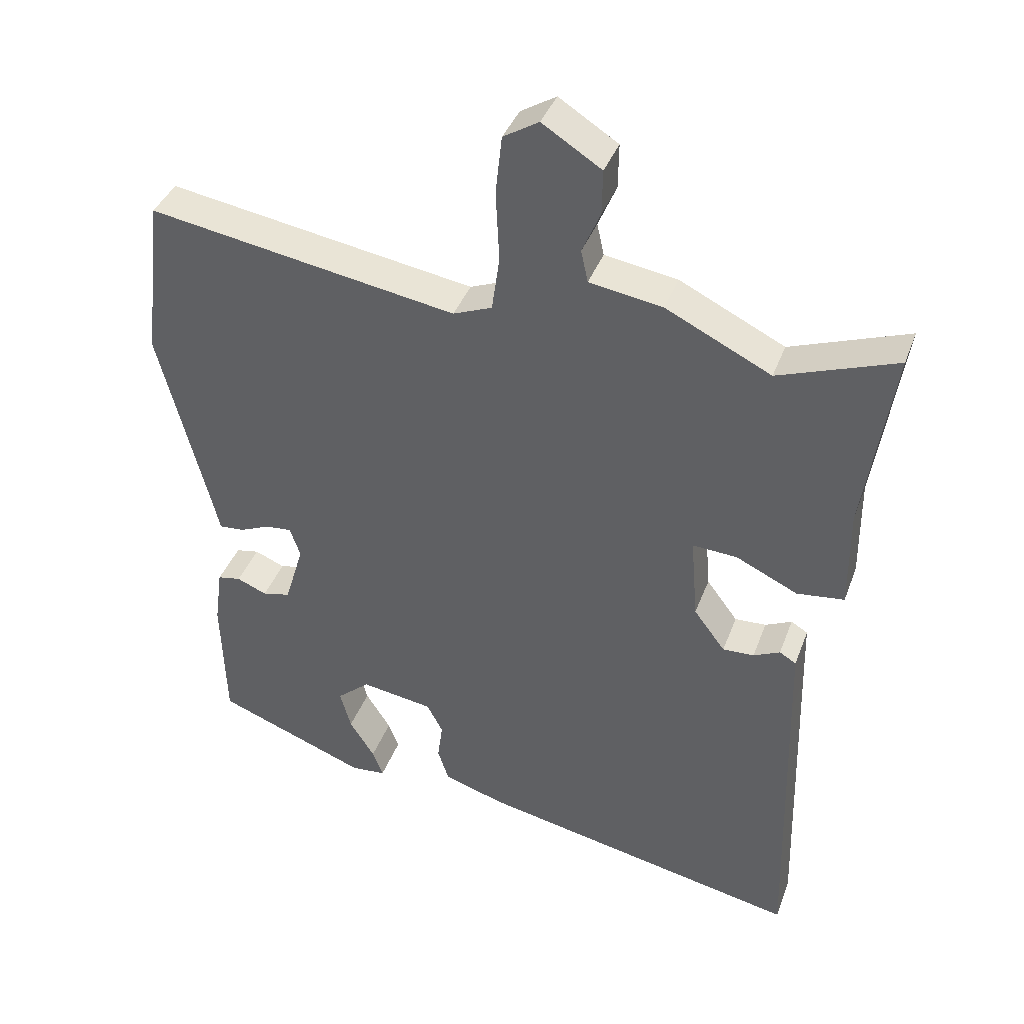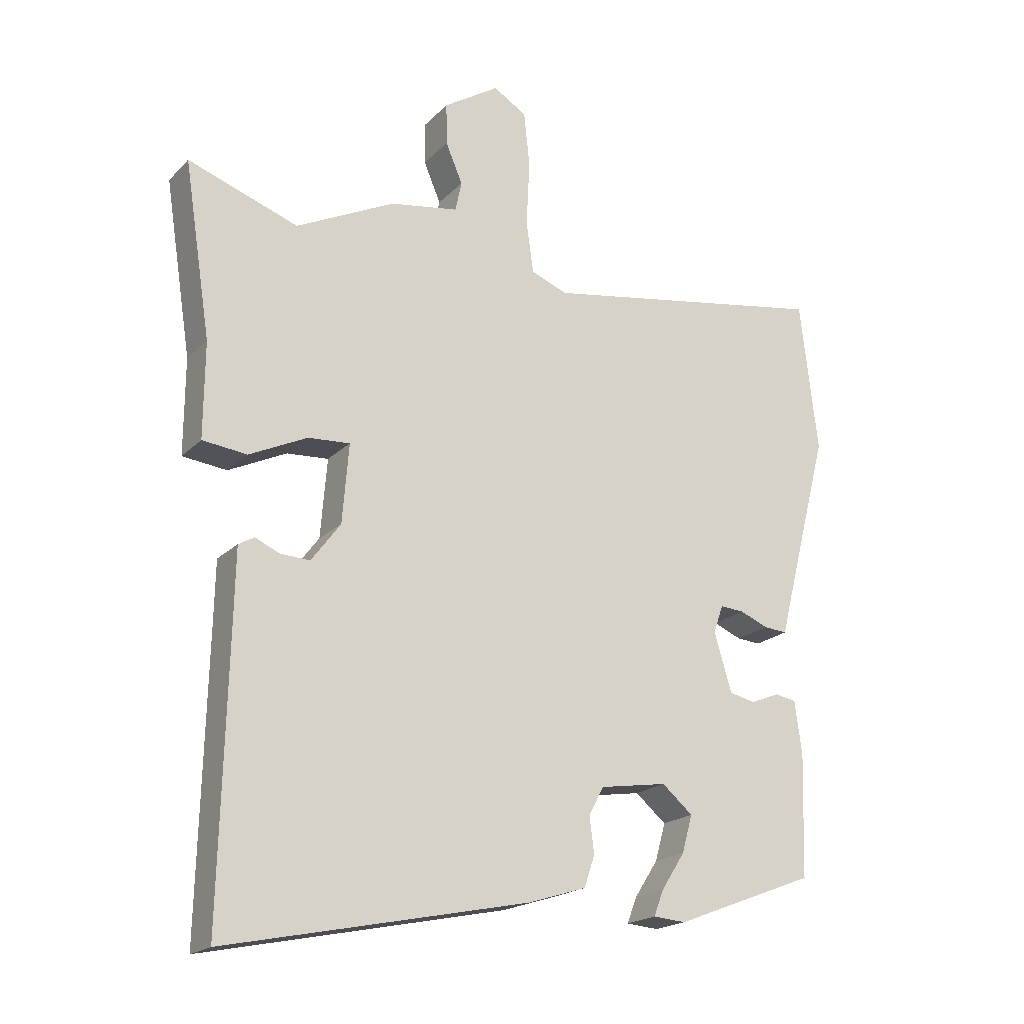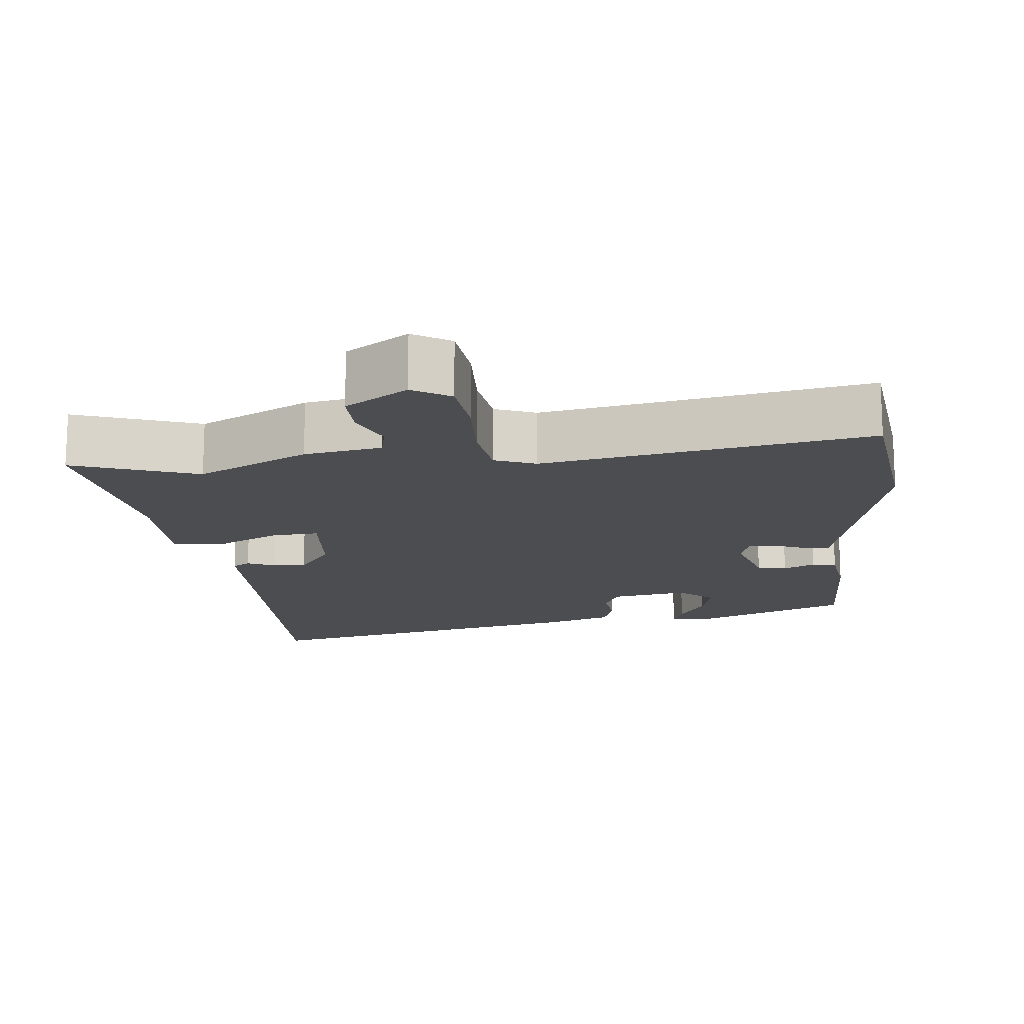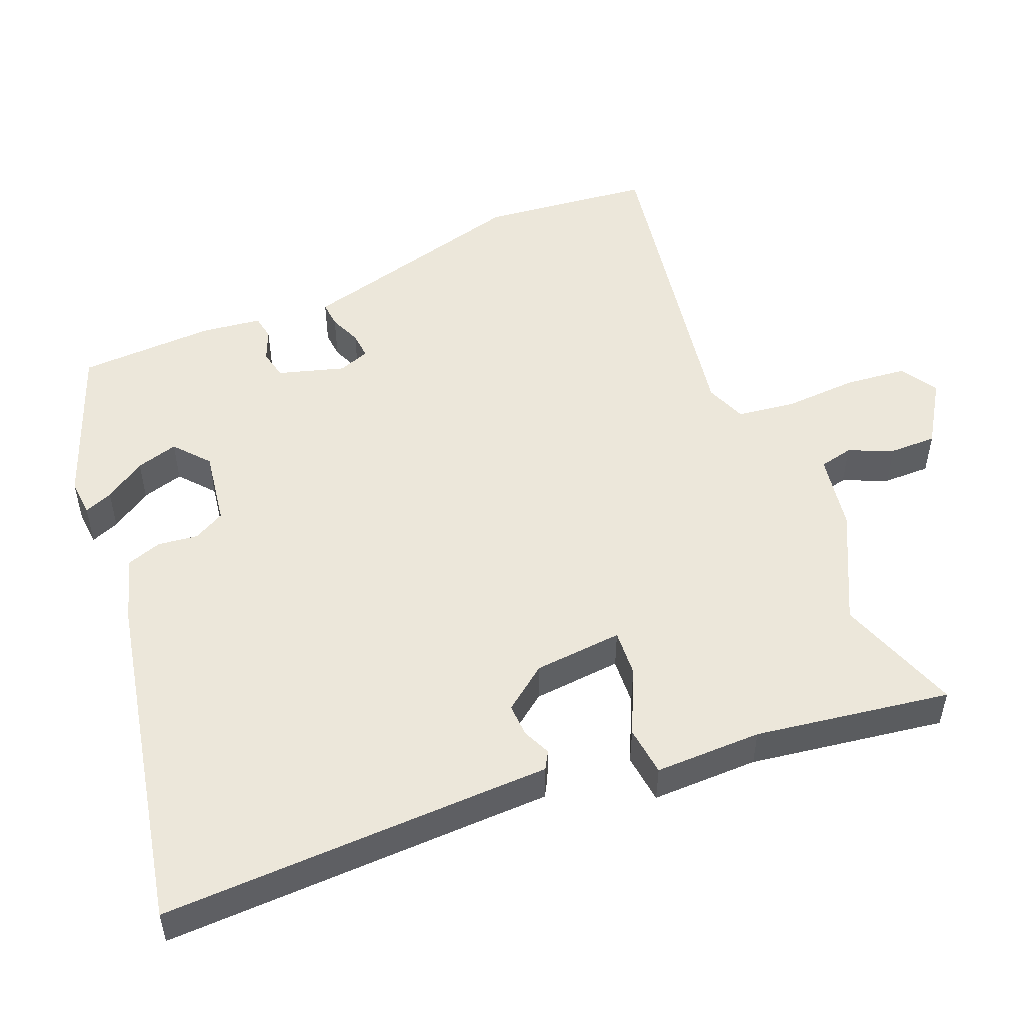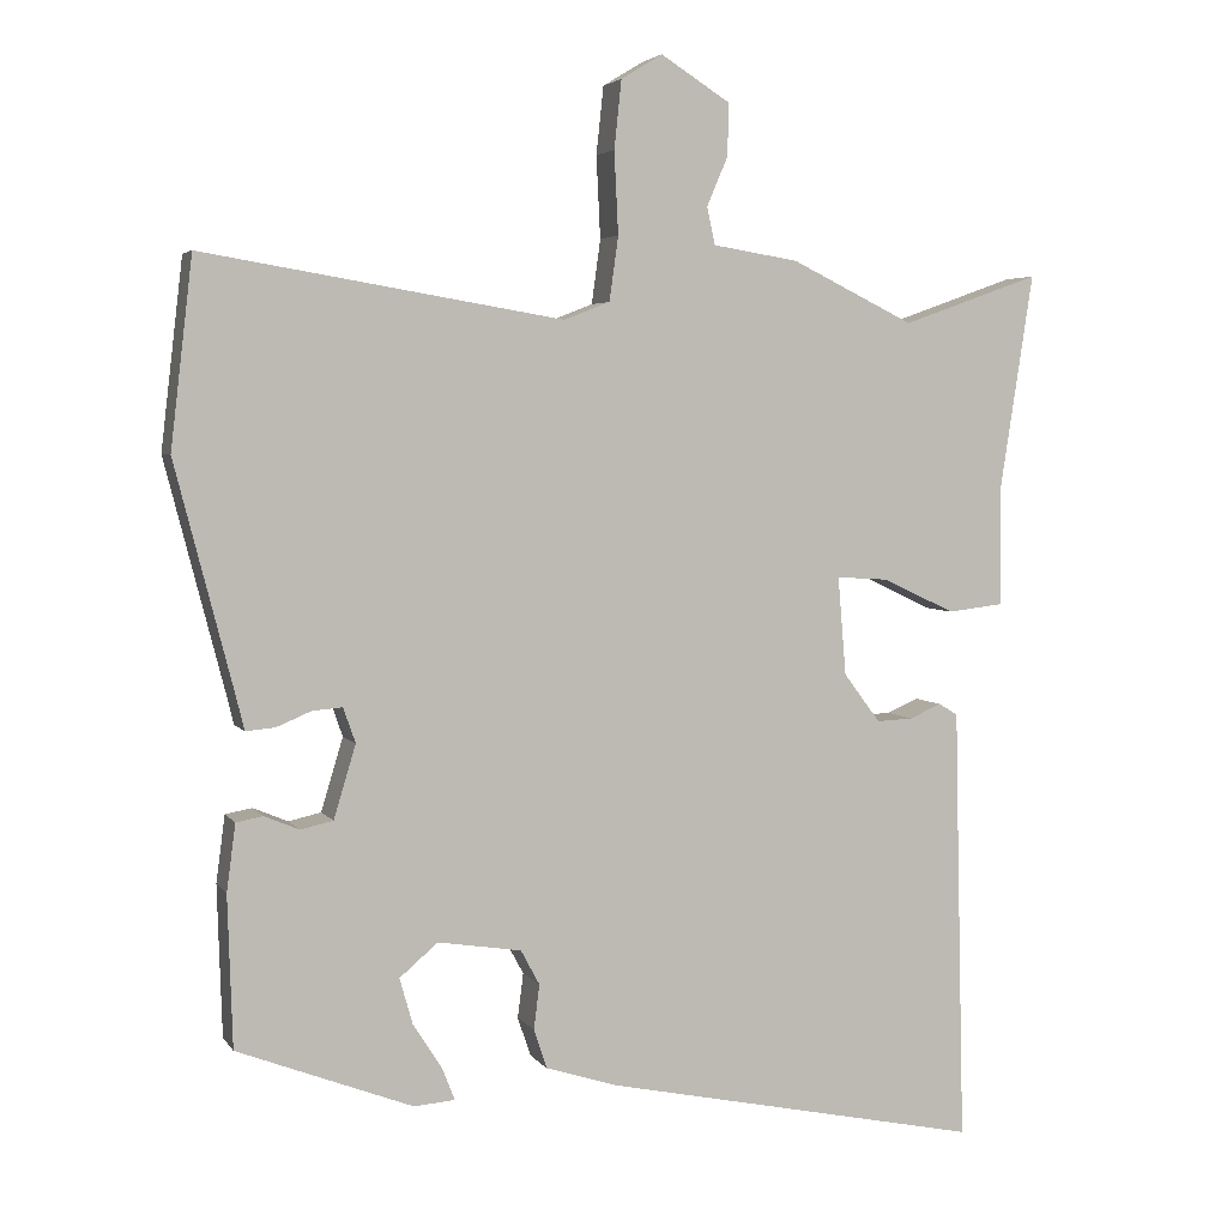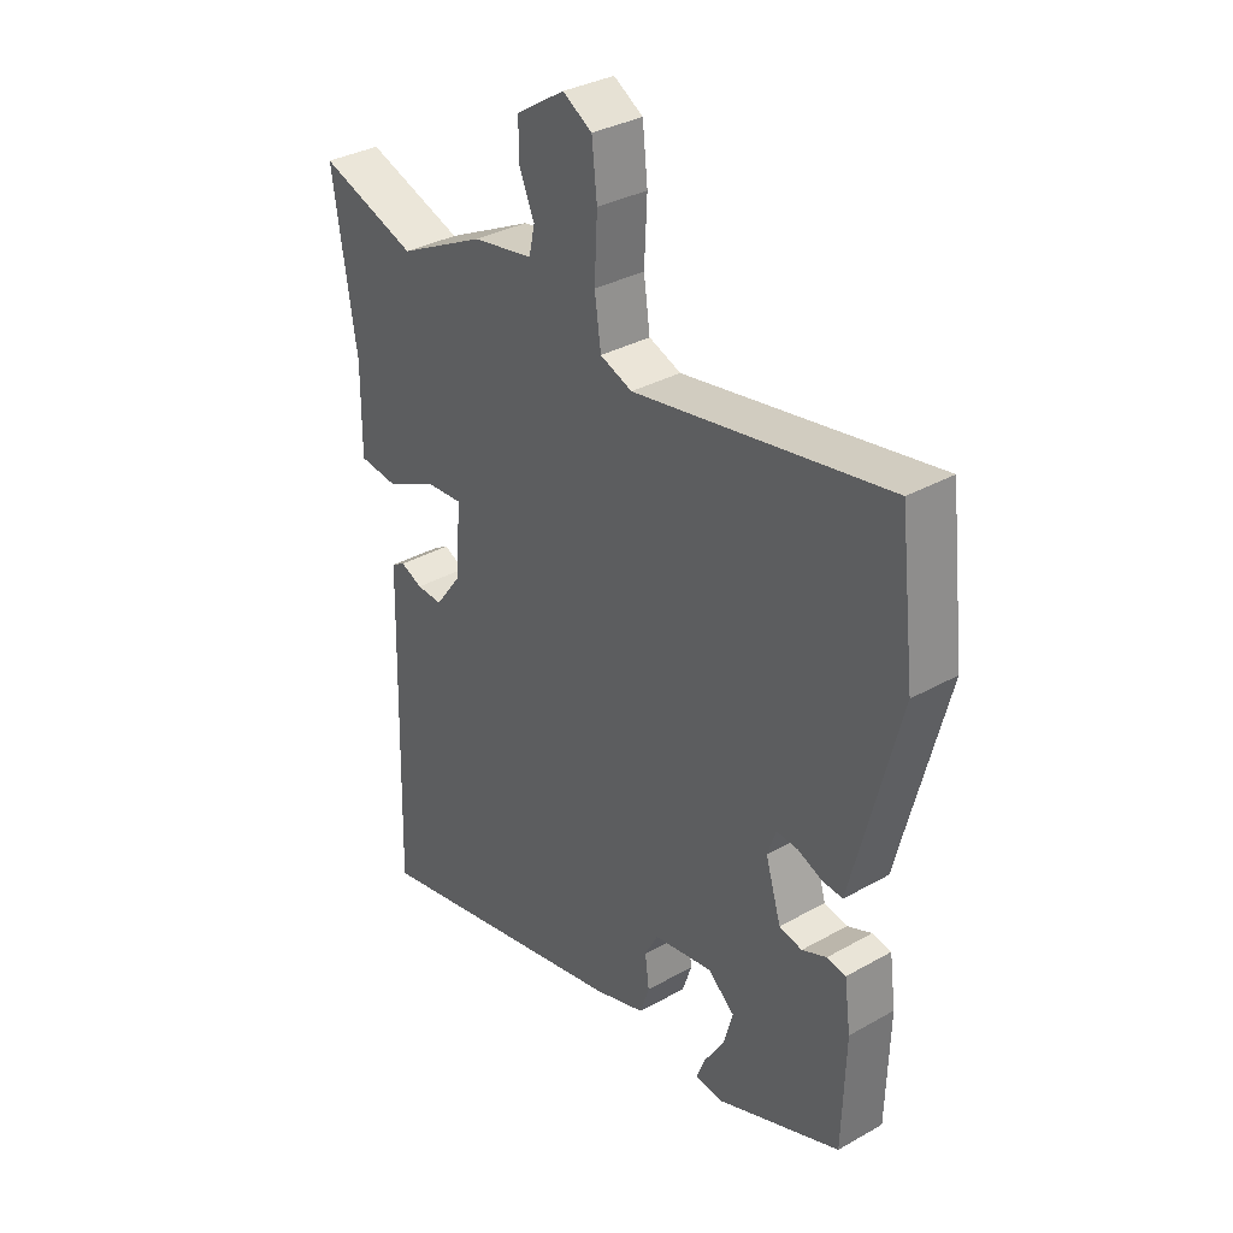
<metadata>
{"format":"obj","ext":"obj","renderer":"f3d","projection":"perspective","resolution":1024,"background":"white","views":[{"elev":38.9,"azim":-160.8,"up":"+Z"},{"elev":-19.5,"azim":-30.0,"up":"+Z"},{"elev":-15.6,"azim":6.3,"up":"+Y"},{"elev":51.7,"azim":-112.4,"up":"+Y"},{"elev":4.1,"azim":161.9,"up":"+Z"},{"elev":33.5,"azim":52.3,"up":"+Z"}]}
</metadata>
<code>
v 0.496 0.07 0.535
v 0.523 0.07 0.303
v 0.451 0.07 0.024
v 0.441 0.07 -0.017
v 0.405 0.07 -0.014
v 0.362 0.07 0.004
v 0.325 0.07 0.007
v 0.31 0.07 -0.036
v 0.337 0.07 -0.126
v 0.377 0.07 -0.135
v 0.42 0.07 -0.117
v 0.453 0.07 -0.123
v 0.464 0.07 -0.205
v 0.458 0.07 -0.391
v 0.242 0.07 -0.474
v 0.192 0.07 -0.47
v 0.207 0.07 -0.431
v 0.243 0.07 -0.375
v 0.259 0.07 -0.318
v 0.212 0.07 -0.278
v 0.109 0.07 -0.294
v 0.086 0.07 -0.337
v 0.093 0.07 -0.392
v 0.077 0.07 -0.44
v -0.012 0.07 -0.468
v -0.476 0.07 -0.564
v -0.465 0.07 -0.12
v -0.463 0.07 -0.028
v -0.439 0.07 -0.014
v -0.401 0.07 -0.031
v -0.356 0.07 -0.033
v -0.311 0.07 0.027
v -0.301 0.07 0.148
v -0.365 0.07 0.144
v -0.454 0.07 0.102
v -0.522 0.07 0.11
v -0.521 0.07 0.256
v -0.562 0.07 0.522
v -0.393 0.07 0.462
v -0.242 0.07 0.536
v -0.137 0.07 0.553
v -0.127 0.07 0.599
v -0.153 0.07 0.66
v -0.154 0.07 0.724
v -0.069 0.07 0.778
v -0.018 0.07 0.747
v -0.009 0.07 0.663
v -0.014 0.07 0.562
v -0.003 0.07 0.483
v 0.053 0.07 0.461
v 0.496 0 0.535
v 0.523 0 0.303
v 0.451 0 0.024
v 0.441 0 -0.017
v 0.405 0 -0.014
v 0.362 0 0.004
v 0.325 0 0.007
v 0.31 0 -0.036
v 0.337 0 -0.126
v 0.377 0 -0.135
v 0.42 0 -0.117
v 0.453 0 -0.123
v 0.464 0 -0.205
v 0.458 0 -0.391
v 0.242 0 -0.474
v 0.192 0 -0.47
v 0.207 0 -0.431
v 0.243 0 -0.375
v 0.259 0 -0.318
v 0.212 0 -0.278
v 0.109 0 -0.294
v 0.086 0 -0.337
v 0.093 0 -0.392
v 0.077 0 -0.44
v -0.012 0 -0.468
v -0.476 0 -0.564
v -0.465 0 -0.12
v -0.463 0 -0.028
v -0.439 0 -0.014
v -0.401 0 -0.031
v -0.356 0 -0.033
v -0.311 0 0.027
v -0.301 0 0.148
v -0.365 0 0.144
v -0.454 0 0.102
v -0.522 0 0.11
v -0.521 0 0.256
v -0.562 0 0.522
v -0.393 0 0.462
v -0.242 0 0.536
v -0.137 0 0.553
v -0.127 0 0.599
v -0.153 0 0.66
v -0.154 0 0.724
v -0.069 0 0.778
v -0.018 0 0.747
v -0.009 0 0.663
v -0.014 0 0.562
v -0.003 0 0.483
v 0.053 0 0.461
f 46 47 48
f 45 46 48
f 44 45 48
f 43 44 48
f 42 43 48
f 41 42 48 49
f 39 40 41 49
f 37 38 39
f 39 49 50
f 37 39 50
f 36 37 50
f 35 36 50
f 34 35 50
f 27 28 29 30
f 27 30 31
f 26 27 31
f 25 26 31
f 24 25 31
f 23 24 31
f 22 23 31
f 21 22 31 32
f 16 17 18
f 15 16 18
f 14 15 18
f 13 14 18
f 12 13 18
f 11 12 18
f 10 11 18 19
f 9 10 19 20
f 3 4 5 6
f 3 6 7
f 2 3 7
f 50 1 2
f 34 50 2
f 33 34 2
f 21 32 33
f 20 21 33
f 9 20 33
f 8 9 33
f 7 8 33
f 2 7 33
f 98 97 96
f 98 96 95
f 98 95 94
f 98 94 93
f 98 93 92
f 99 98 92 91
f 99 91 90 89
f 89 88 87
f 100 99 89
f 100 89 87
f 100 87 86
f 100 86 85
f 100 85 84
f 80 79 78 77
f 81 80 77
f 81 77 76
f 81 76 75
f 81 75 74
f 81 74 73
f 81 73 72
f 82 81 72 71
f 68 67 66
f 68 66 65
f 68 65 64
f 68 64 63
f 68 63 62
f 68 62 61
f 69 68 61 60
f 70 69 60 59
f 56 55 54 53
f 57 56 53
f 57 53 52
f 52 51 100
f 52 100 84
f 52 84 83
f 83 82 71
f 83 71 70
f 83 70 59
f 83 59 58
f 83 58 57
f 83 57 52
f 1 51 52 2
f 2 52 53 3
f 3 53 54 4
f 4 54 55 5
f 5 55 56 6
f 6 56 57 7
f 7 57 58 8
f 8 58 59 9
f 9 59 60 10
f 10 60 61 11
f 11 61 62 12
f 12 62 63 13
f 13 63 64 14
f 14 64 65 15
f 15 65 66 16
f 16 66 67 17
f 17 67 68 18
f 18 68 69 19
f 19 69 70 20
f 20 70 71 21
f 21 71 72 22
f 22 72 73 23
f 23 73 74 24
f 24 74 75 25
f 25 75 76 26
f 26 76 77 27
f 27 77 78 28
f 28 78 79 29
f 29 79 80 30
f 30 80 81 31
f 31 81 82 32
f 32 82 83 33
f 33 83 84 34
f 34 84 85 35
f 35 85 86 36
f 36 86 87 37
f 37 87 88 38
f 38 88 89 39
f 39 89 90 40
f 40 90 91 41
f 41 91 92 42
f 42 92 93 43
f 43 93 94 44
f 44 94 95 45
f 45 95 96 46
f 46 96 97 47
f 47 97 98 48
f 48 98 99 49
f 49 99 100 50
f 50 100 51 1

</code>
